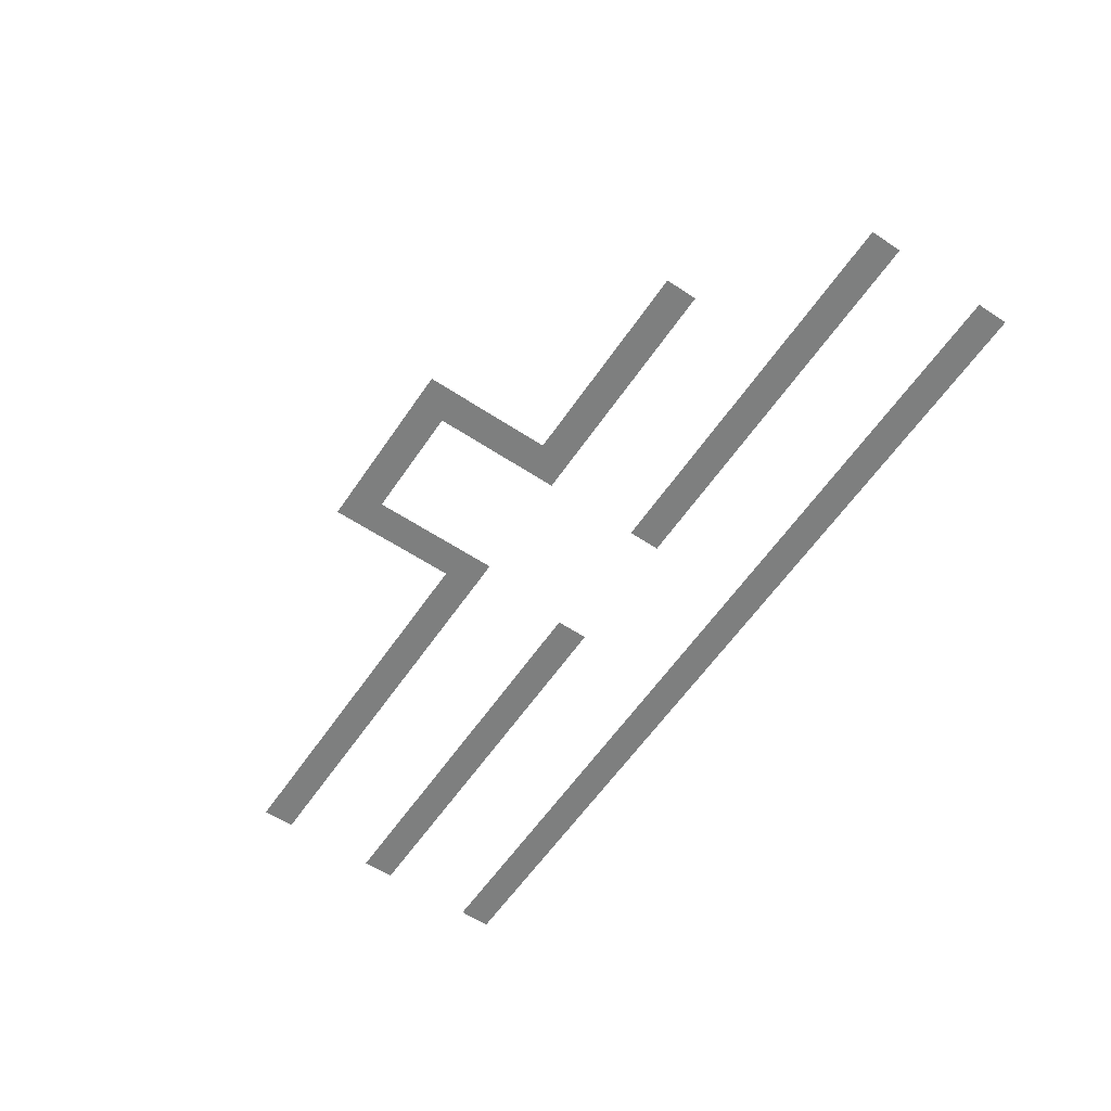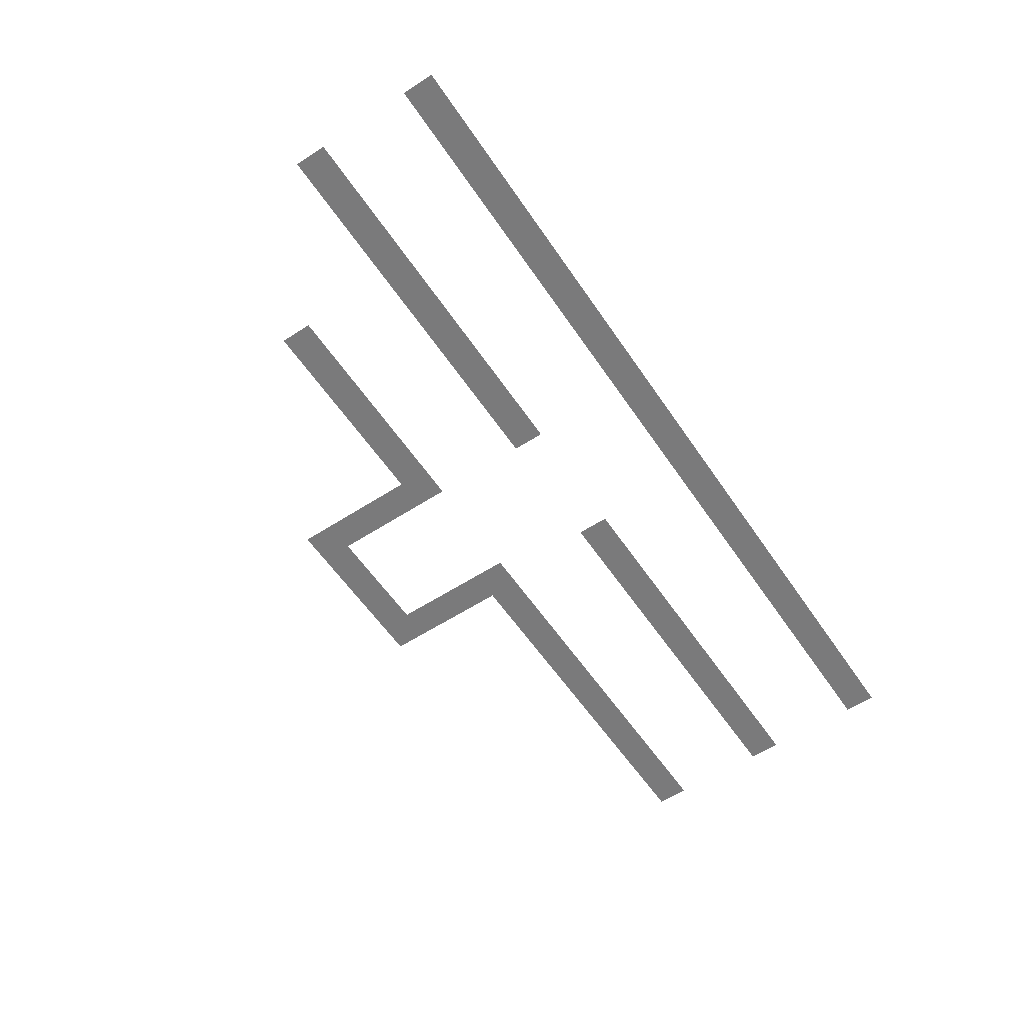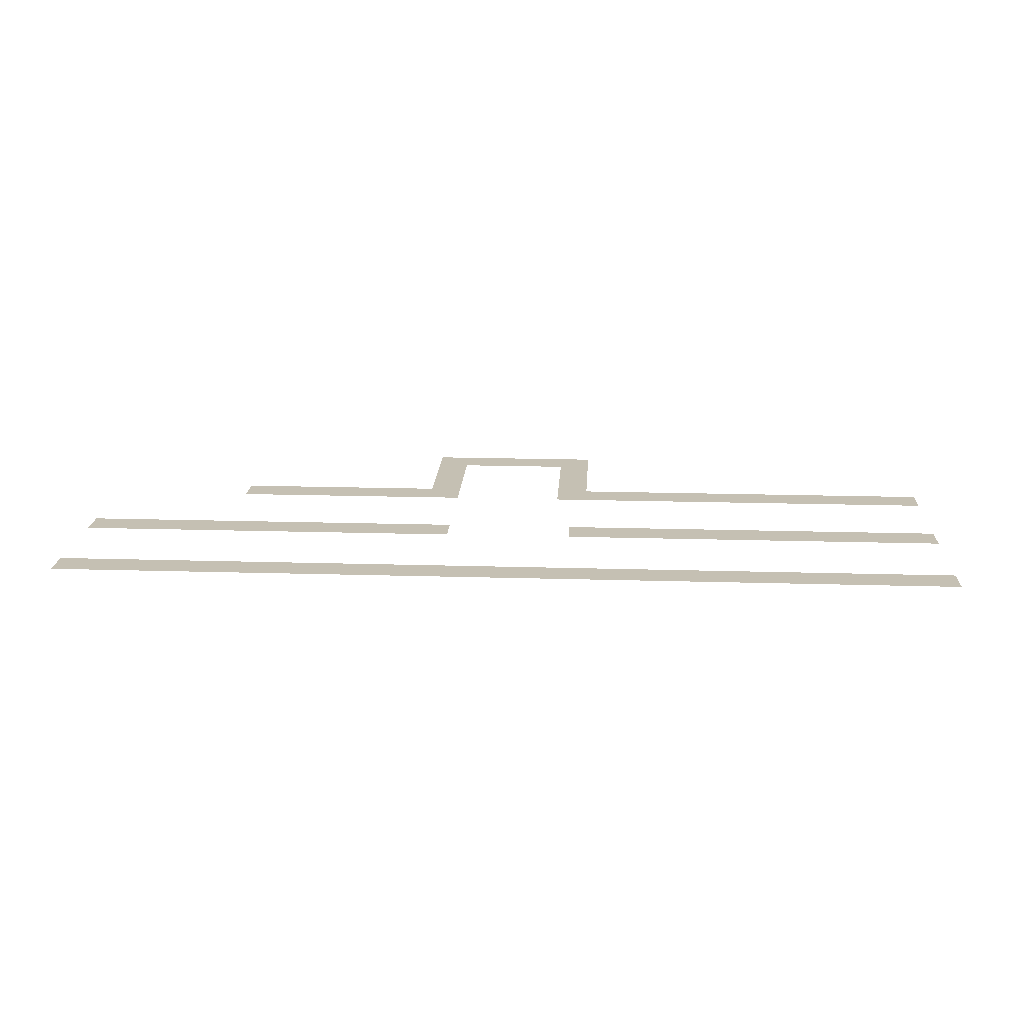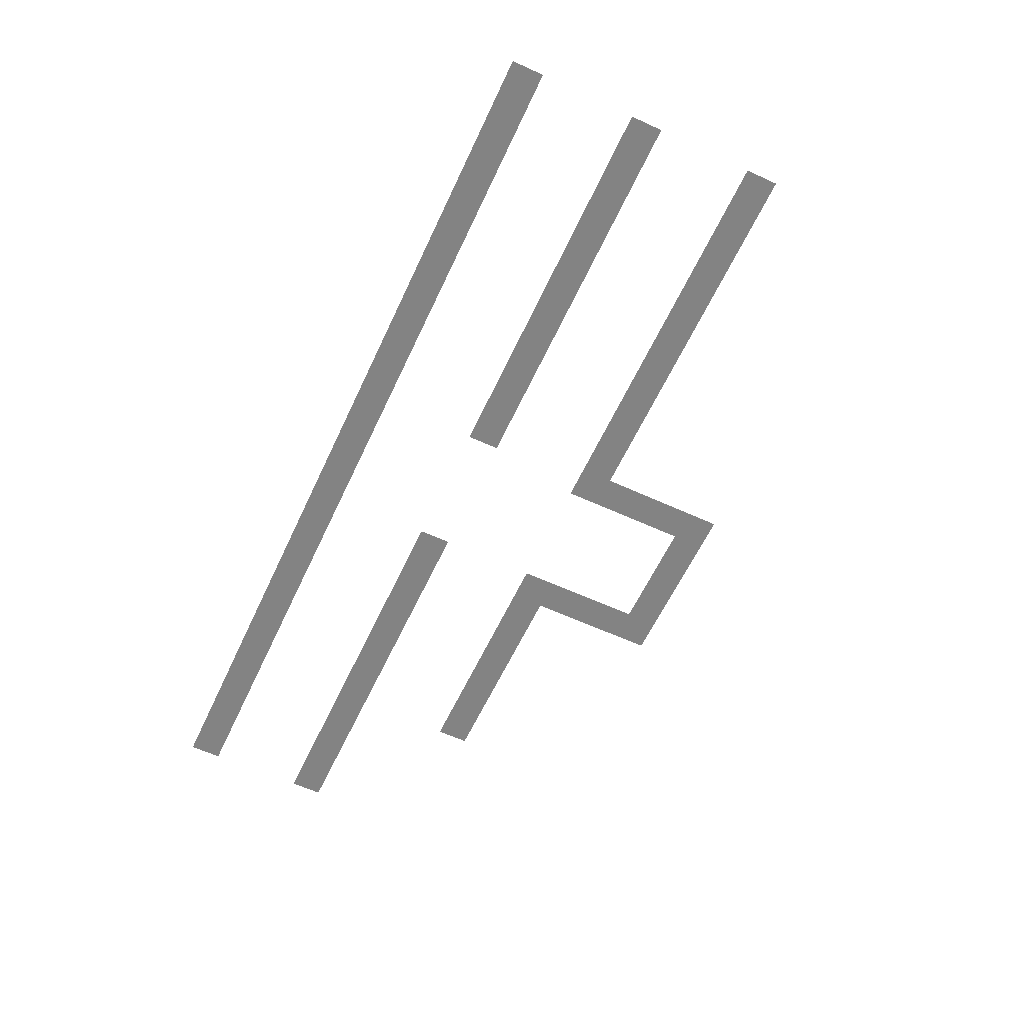
<metadata>
{"format":"obj","ext":"obj","renderer":"f3d","projection":"perspective","resolution":1024,"background":"white","views":[{"elev":-59.6,"azim":-124.1,"up":"+Z"},{"elev":-58.1,"azim":-56.2,"up":"+Z"},{"elev":18.1,"azim":3.3,"up":"+Z"},{"elev":-61.0,"azim":65.0,"up":"+Z"}]}
</metadata>
<code>
v -736 -224 0
v -768 -224 0
v -768 -192 0
v -736 -192 0
v -800 -224 0
v -800 -192 0
v -832 -224 0
v -832 -192 0
v -864 -224 0
v -864 -192 0
v -896 -224 0
v -896 -192 0
v -928 -224 0
v -928 -192 0
v -960 -224 0
v -960 -192 0
v -992 -224 0
v -992 -192 0
v -1024 -224 0
v -1024 -192 0
v -1056 -224 0
v -1056 -192 0
v -1088 -224 0
v -1088 -192 0
v -736 -256 0
v -768 -256 0
v -800 -256 0
v -832 -256 0
v -864 -256 0
v -896 -256 0
v -928 -256 0
v -960 -256 0
v -992 -256 0
v -1024 -256 0
v -1056 -256 0
v -1088 -256 0
v -736 -288 0
v -768 -288 0
v -800 -288 0
v -1024 -288 0
v -1056 -288 0
v -1088 -288 0
v -736 -320 0
v -768 -320 0
v -800 -320 0
v -1024 -320 0
v -1056 -320 0
v -1088 -320 0
v -736 -352 0
v -768 -352 0
v -800 -352 0
v -1024 -352 0
v -1056 -352 0
v -1088 -352 0
v -736 -384 0
v -768 -384 0
v -800 -384 0
v -1024 -384 0
v -1056 -384 0
v -1088 -384 0
v -736 -416 0
v -768 -416 0
v -800 -416 0
v -1024 -416 0
v -1056 -416 0
v -1088 -416 0
v -736 -448 0
v -768 -448 0
v -800 -448 0
v -1024 -448 0
v -1056 -448 0
v -1088 -448 0
v 0 -480 0
v -32 -480 0
v -32 -448 0
v 0 -448 0
v -64 -480 0
v -64 -448 0
v -96 -480 0
v -96 -448 0
v -128 -480 0
v -128 -448 0
v -160 -480 0
v -160 -448 0
v -192 -480 0
v -192 -448 0
v -224 -480 0
v -224 -448 0
v -256 -480 0
v -256 -448 0
v -288 -480 0
v -288 -448 0
v -320 -480 0
v -320 -448 0
v -352 -480 0
v -352 -448 0
v -384 -480 0
v -384 -448 0
v -416 -480 0
v -416 -448 0
v -448 -480 0
v -448 -448 0
v -480 -480 0
v -480 -448 0
v -512 -480 0
v -512 -448 0
v -544 -480 0
v -544 -448 0
v -576 -480 0
v -576 -448 0
v -608 -480 0
v -608 -448 0
v -640 -480 0
v -640 -448 0
v -672 -480 0
v -672 -448 0
v -704 -480 0
v -704 -448 0
v -736 -480 0
v -768 -480 0
v -800 -480 0
v -1024 -480 0
v -1056 -480 0
v -1088 -480 0
v -1120 -480 0
v -1120 -448 0
v -1152 -480 0
v -1152 -448 0
v -1184 -480 0
v -1184 -448 0
v -1216 -480 0
v -1216 -448 0
v -1248 -480 0
v -1248 -448 0
v -1280 -480 0
v -1280 -448 0
v -1312 -480 0
v -1312 -448 0
v -1344 -480 0
v -1344 -448 0
v -1376 -480 0
v -1376 -448 0
v -1408 -480 0
v -1408 -448 0
v -1440 -480 0
v -1440 -448 0
v -1472 -480 0
v -1472 -448 0
v -1504 -480 0
v -1504 -448 0
v 0 -512 0
v -32 -512 0
v -64 -512 0
v -96 -512 0
v -128 -512 0
v -160 -512 0
v -192 -512 0
v -224 -512 0
v -256 -512 0
v -288 -512 0
v -320 -512 0
v -352 -512 0
v -384 -512 0
v -416 -512 0
v -448 -512 0
v -480 -512 0
v -512 -512 0
v -544 -512 0
v -576 -512 0
v -608 -512 0
v -640 -512 0
v -672 -512 0
v -704 -512 0
v -736 -512 0
v -768 -512 0
v -800 -512 0
v -1024 -512 0
v -1056 -512 0
v -1088 -512 0
v -1120 -512 0
v -1152 -512 0
v -1184 -512 0
v -1216 -512 0
v -1248 -512 0
v -1280 -512 0
v -1312 -512 0
v -1344 -512 0
v -1376 -512 0
v -1408 -512 0
v -1440 -512 0
v -1472 -512 0
v -1504 -512 0
v 0 -736 0
v -32 -736 0
v -32 -704 0
v 0 -704 0
v -64 -736 0
v -64 -704 0
v -96 -736 0
v -96 -704 0
v -128 -736 0
v -128 -704 0
v -160 -736 0
v -160 -704 0
v -192 -736 0
v -192 -704 0
v -224 -736 0
v -224 -704 0
v -256 -736 0
v -256 -704 0
v -288 -736 0
v -288 -704 0
v -320 -736 0
v -320 -704 0
v -352 -736 0
v -352 -704 0
v -384 -736 0
v -384 -704 0
v -416 -736 0
v -416 -704 0
v -448 -736 0
v -448 -704 0
v -480 -736 0
v -480 -704 0
v -512 -736 0
v -512 -704 0
v -544 -736 0
v -544 -704 0
v -576 -736 0
v -576 -704 0
v -608 -736 0
v -608 -704 0
v -640 -736 0
v -640 -704 0
v -672 -736 0
v -672 -704 0
v -704 -736 0
v -704 -704 0
v -736 -736 0
v -736 -704 0
v -768 -736 0
v -768 -704 0
v -1024 -736 0
v -1056 -736 0
v -1056 -704 0
v -1024 -704 0
v -1088 -736 0
v -1088 -704 0
v -1120 -736 0
v -1120 -704 0
v -1152 -736 0
v -1152 -704 0
v -1184 -736 0
v -1184 -704 0
v -1216 -736 0
v -1216 -704 0
v -1248 -736 0
v -1248 -704 0
v -1280 -736 0
v -1280 -704 0
v -1312 -736 0
v -1312 -704 0
v -1344 -736 0
v -1344 -704 0
v -1376 -736 0
v -1376 -704 0
v -1408 -736 0
v -1408 -704 0
v -1440 -736 0
v -1440 -704 0
v -1472 -736 0
v -1472 -704 0
v -1504 -736 0
v -1504 -704 0
v -1536 -736 0
v -1536 -704 0
v -1568 -736 0
v -1568 -704 0
v -1600 -736 0
v -1600 -704 0
v -1632 -736 0
v -1632 -704 0
v -1664 -736 0
v -1664 -704 0
v -1696 -736 0
v -1696 -704 0
v -1728 -736 0
v -1728 -704 0
v -1760 -736 0
v -1760 -704 0
v -1792 -736 0
v -1792 -704 0
v 0 -768 0
v -32 -768 0
v -64 -768 0
v -96 -768 0
v -128 -768 0
v -160 -768 0
v -192 -768 0
v -224 -768 0
v -256 -768 0
v -288 -768 0
v -320 -768 0
v -352 -768 0
v -384 -768 0
v -416 -768 0
v -448 -768 0
v -480 -768 0
v -512 -768 0
v -544 -768 0
v -576 -768 0
v -608 -768 0
v -640 -768 0
v -672 -768 0
v -704 -768 0
v -736 -768 0
v -768 -768 0
v -1024 -768 0
v -1056 -768 0
v -1088 -768 0
v -1120 -768 0
v -1152 -768 0
v -1184 -768 0
v -1216 -768 0
v -1248 -768 0
v -1280 -768 0
v -1312 -768 0
v -1344 -768 0
v -1376 -768 0
v -1408 -768 0
v -1440 -768 0
v -1472 -768 0
v -1504 -768 0
v -1536 -768 0
v -1568 -768 0
v -1600 -768 0
v -1632 -768 0
v -1664 -768 0
v -1696 -768 0
v -1728 -768 0
v -1760 -768 0
v -1792 -768 0
v 0 -992 0
v -32 -992 0
v -32 -960 0
v 0 -960 0
v -64 -992 0
v -64 -960 0
v -96 -992 0
v -96 -960 0
v -128 -992 0
v -128 -960 0
v -160 -992 0
v -160 -960 0
v -192 -992 0
v -192 -960 0
v -224 -992 0
v -224 -960 0
v -256 -992 0
v -256 -960 0
v -288 -992 0
v -288 -960 0
v -320 -992 0
v -320 -960 0
v -352 -992 0
v -352 -960 0
v -384 -992 0
v -384 -960 0
v -416 -992 0
v -416 -960 0
v -448 -992 0
v -448 -960 0
v -480 -992 0
v -480 -960 0
v -512 -992 0
v -512 -960 0
v -544 -992 0
v -544 -960 0
v -576 -992 0
v -576 -960 0
v -608 -992 0
v -608 -960 0
v -640 -992 0
v -640 -960 0
v -672 -992 0
v -672 -960 0
v -704 -992 0
v -704 -960 0
v -736 -992 0
v -736 -960 0
v -768 -992 0
v -768 -960 0
v -800 -992 0
v -800 -960 0
v -832 -992 0
v -832 -960 0
v -864 -992 0
v -864 -960 0
v -896 -992 0
v -896 -960 0
v -928 -992 0
v -928 -960 0
v -960 -992 0
v -960 -960 0
v -992 -992 0
v -992 -960 0
v -1024 -992 0
v -1024 -960 0
v -1056 -992 0
v -1056 -960 0
v -1088 -992 0
v -1088 -960 0
v -1120 -992 0
v -1120 -960 0
v -1152 -992 0
v -1152 -960 0
v -1184 -992 0
v -1184 -960 0
v -1216 -992 0
v -1216 -960 0
v -1248 -992 0
v -1248 -960 0
v -1280 -992 0
v -1280 -960 0
v -1312 -992 0
v -1312 -960 0
v -1344 -992 0
v -1344 -960 0
v -1376 -992 0
v -1376 -960 0
v -1408 -992 0
v -1408 -960 0
v -1440 -992 0
v -1440 -960 0
v -1472 -992 0
v -1472 -960 0
v -1504 -992 0
v -1504 -960 0
v -1536 -992 0
v -1536 -960 0
v -1568 -992 0
v -1568 -960 0
v -1600 -992 0
v -1600 -960 0
v -1632 -992 0
v -1632 -960 0
v -1664 -992 0
v -1664 -960 0
v -1696 -992 0
v -1696 -960 0
v -1728 -992 0
v -1728 -960 0
v -1760 -992 0
v -1760 -960 0
v -1792 -992 0
v -1792 -960 0
v 0 -1024 0
v -32 -1024 0
v -64 -1024 0
v -96 -1024 0
v -128 -1024 0
v -160 -1024 0
v -192 -1024 0
v -224 -1024 0
v -256 -1024 0
v -288 -1024 0
v -320 -1024 0
v -352 -1024 0
v -384 -1024 0
v -416 -1024 0
v -448 -1024 0
v -480 -1024 0
v -512 -1024 0
v -544 -1024 0
v -576 -1024 0
v -608 -1024 0
v -640 -1024 0
v -672 -1024 0
v -704 -1024 0
v -736 -1024 0
v -768 -1024 0
v -800 -1024 0
v -832 -1024 0
v -864 -1024 0
v -896 -1024 0
v -928 -1024 0
v -960 -1024 0
v -992 -1024 0
v -1024 -1024 0
v -1056 -1024 0
v -1088 -1024 0
v -1120 -1024 0
v -1152 -1024 0
v -1184 -1024 0
v -1216 -1024 0
v -1248 -1024 0
v -1280 -1024 0
v -1312 -1024 0
v -1344 -1024 0
v -1376 -1024 0
v -1408 -1024 0
v -1440 -1024 0
v -1472 -1024 0
v -1504 -1024 0
v -1536 -1024 0
v -1568 -1024 0
v -1600 -1024 0
v -1632 -1024 0
v -1664 -1024 0
v -1696 -1024 0
v -1728 -1024 0
v -1760 -1024 0
v -1792 -1024 0
g mesh_[00]_[01]
f 1 2 3 4
f 2 5 6 3
f 5 7 8 6
f 7 9 10 8
f 9 11 12 10
f 11 13 14 12
f 13 15 16 14
f 15 17 18 16
f 17 19 20 18
f 19 21 22 20
f 21 23 24 22
f 25 26 2 1
f 26 27 5 2
f 27 28 7 5
f 28 29 9 7
f 29 30 11 9
f 30 31 13 11
f 31 32 15 13
f 32 33 17 15
f 33 34 19 17
f 34 35 21 19
f 35 36 23 21
f 37 38 26 25
f 38 39 27 26
f 40 41 35 34
f 41 42 36 35
f 43 44 38 37
f 44 45 39 38
f 46 47 41 40
f 47 48 42 41
f 49 50 44 43
f 50 51 45 44
f 52 53 47 46
f 53 54 48 47
f 55 56 50 49
f 56 57 51 50
f 58 59 53 52
f 59 60 54 53
f 61 62 56 55
f 62 63 57 56
f 64 65 59 58
f 65 66 60 59
f 67 68 62 61
f 68 69 63 62
f 70 71 65 64
f 71 72 66 65
f 73 74 75 76
f 74 77 78 75
f 77 79 80 78
f 79 81 82 80
f 81 83 84 82
f 83 85 86 84
f 85 87 88 86
f 87 89 90 88
f 89 91 92 90
f 91 93 94 92
f 93 95 96 94
f 95 97 98 96
f 97 99 100 98
f 99 101 102 100
f 101 103 104 102
f 103 105 106 104
f 105 107 108 106
f 107 109 110 108
f 109 111 112 110
f 111 113 114 112
f 113 115 116 114
f 115 117 118 116
f 117 119 67 118
f 119 120 68 67
f 120 121 69 68
f 122 123 71 70
f 123 124 72 71
f 124 125 126 72
f 125 127 128 126
f 127 129 130 128
f 129 131 132 130
f 131 133 134 132
f 133 135 136 134
f 135 137 138 136
f 137 139 140 138
f 139 141 142 140
f 141 143 144 142
f 143 145 146 144
f 145 147 148 146
f 147 149 150 148
f 151 152 74 73
f 152 153 77 74
f 153 154 79 77
f 154 155 81 79
f 155 156 83 81
f 156 157 85 83
f 157 158 87 85
f 158 159 89 87
f 159 160 91 89
f 160 161 93 91
f 161 162 95 93
f 162 163 97 95
f 163 164 99 97
f 164 165 101 99
f 165 166 103 101
f 166 167 105 103
f 167 168 107 105
f 168 169 109 107
f 169 170 111 109
f 170 171 113 111
f 171 172 115 113
f 172 173 117 115
f 173 174 119 117
f 174 175 120 119
f 175 176 121 120
f 177 178 123 122
f 178 179 124 123
f 179 180 125 124
f 180 181 127 125
f 181 182 129 127
f 182 183 131 129
f 183 184 133 131
f 184 185 135 133
f 185 186 137 135
f 186 187 139 137
f 187 188 141 139
f 188 189 143 141
f 189 190 145 143
f 190 191 147 145
f 191 192 149 147
f 193 194 195 196
f 194 197 198 195
f 197 199 200 198
f 199 201 202 200
f 201 203 204 202
f 203 205 206 204
f 205 207 208 206
f 207 209 210 208
f 209 211 212 210
f 211 213 214 212
f 213 215 216 214
f 215 217 218 216
f 217 219 220 218
f 219 221 222 220
f 221 223 224 222
f 223 225 226 224
f 225 227 228 226
f 227 229 230 228
f 229 231 232 230
f 231 233 234 232
f 233 235 236 234
f 235 237 238 236
f 237 239 240 238
f 239 241 242 240
f 243 244 245 246
f 244 247 248 245
f 247 249 250 248
f 249 251 252 250
f 251 253 254 252
f 253 255 256 254
f 255 257 258 256
f 257 259 260 258
f 259 261 262 260
f 261 263 264 262
f 263 265 266 264
f 265 267 268 266
f 267 269 270 268
f 269 271 272 270
f 271 273 274 272
f 273 275 276 274
f 275 277 278 276
f 277 279 280 278
f 279 281 282 280
f 281 283 284 282
f 283 285 286 284
f 285 287 288 286
f 287 289 290 288
f 289 291 292 290
f 293 294 194 193
f 294 295 197 194
f 295 296 199 197
f 296 297 201 199
f 297 298 203 201
f 298 299 205 203
f 299 300 207 205
f 300 301 209 207
f 301 302 211 209
f 302 303 213 211
f 303 304 215 213
f 304 305 217 215
f 305 306 219 217
f 306 307 221 219
f 307 308 223 221
f 308 309 225 223
f 309 310 227 225
f 310 311 229 227
f 311 312 231 229
f 312 313 233 231
f 313 314 235 233
f 314 315 237 235
f 315 316 239 237
f 316 317 241 239
f 318 319 244 243
f 319 320 247 244
f 320 321 249 247
f 321 322 251 249
f 322 323 253 251
f 323 324 255 253
f 324 325 257 255
f 325 326 259 257
f 326 327 261 259
f 327 328 263 261
f 328 329 265 263
f 329 330 267 265
f 330 331 269 267
f 331 332 271 269
f 332 333 273 271
f 333 334 275 273
f 334 335 277 275
f 335 336 279 277
f 336 337 281 279
f 337 338 283 281
f 338 339 285 283
f 339 340 287 285
f 340 341 289 287
f 341 342 291 289
f 343 344 345 346
f 344 347 348 345
f 347 349 350 348
f 349 351 352 350
f 351 353 354 352
f 353 355 356 354
f 355 357 358 356
f 357 359 360 358
f 359 361 362 360
f 361 363 364 362
f 363 365 366 364
f 365 367 368 366
f 367 369 370 368
f 369 371 372 370
f 371 373 374 372
f 373 375 376 374
f 375 377 378 376
f 377 379 380 378
f 379 381 382 380
f 381 383 384 382
f 383 385 386 384
f 385 387 388 386
f 387 389 390 388
f 389 391 392 390
f 391 393 394 392
f 393 395 396 394
f 395 397 398 396
f 397 399 400 398
f 399 401 402 400
f 401 403 404 402
f 403 405 406 404
f 405 407 408 406
f 407 409 410 408
f 409 411 412 410
f 411 413 414 412
f 413 415 416 414
f 415 417 418 416
f 417 419 420 418
f 419 421 422 420
f 421 423 424 422
f 423 425 426 424
f 425 427 428 426
f 427 429 430 428
f 429 431 432 430
f 431 433 434 432
f 433 435 436 434
f 435 437 438 436
f 437 439 440 438
f 439 441 442 440
f 441 443 444 442
f 443 445 446 444
f 445 447 448 446
f 447 449 450 448
f 449 451 452 450
f 451 453 454 452
f 453 455 456 454
f 457 458 344 343
f 458 459 347 344
f 459 460 349 347
f 460 461 351 349
f 461 462 353 351
f 462 463 355 353
f 463 464 357 355
f 464 465 359 357
f 465 466 361 359
f 466 467 363 361
f 467 468 365 363
f 468 469 367 365
f 469 470 369 367
f 470 471 371 369
f 471 472 373 371
f 472 473 375 373
f 473 474 377 375
f 474 475 379 377
f 475 476 381 379
f 476 477 383 381
f 477 478 385 383
f 478 479 387 385
f 479 480 389 387
f 480 481 391 389
f 481 482 393 391
f 482 483 395 393
f 483 484 397 395
f 484 485 399 397
f 485 486 401 399
f 486 487 403 401
f 487 488 405 403
f 488 489 407 405
f 489 490 409 407
f 490 491 411 409
f 491 492 413 411
f 492 493 415 413
f 493 494 417 415
f 494 495 419 417
f 495 496 421 419
f 496 497 423 421
f 497 498 425 423
f 498 499 427 425
f 499 500 429 427
f 500 501 431 429
f 501 502 433 431
f 502 503 435 433
f 503 504 437 435
f 504 505 439 437
f 505 506 441 439
f 506 507 443 441
f 507 508 445 443
f 508 509 447 445
f 509 510 449 447
f 510 511 451 449
f 511 512 453 451
f 512 513 455 453

</code>
